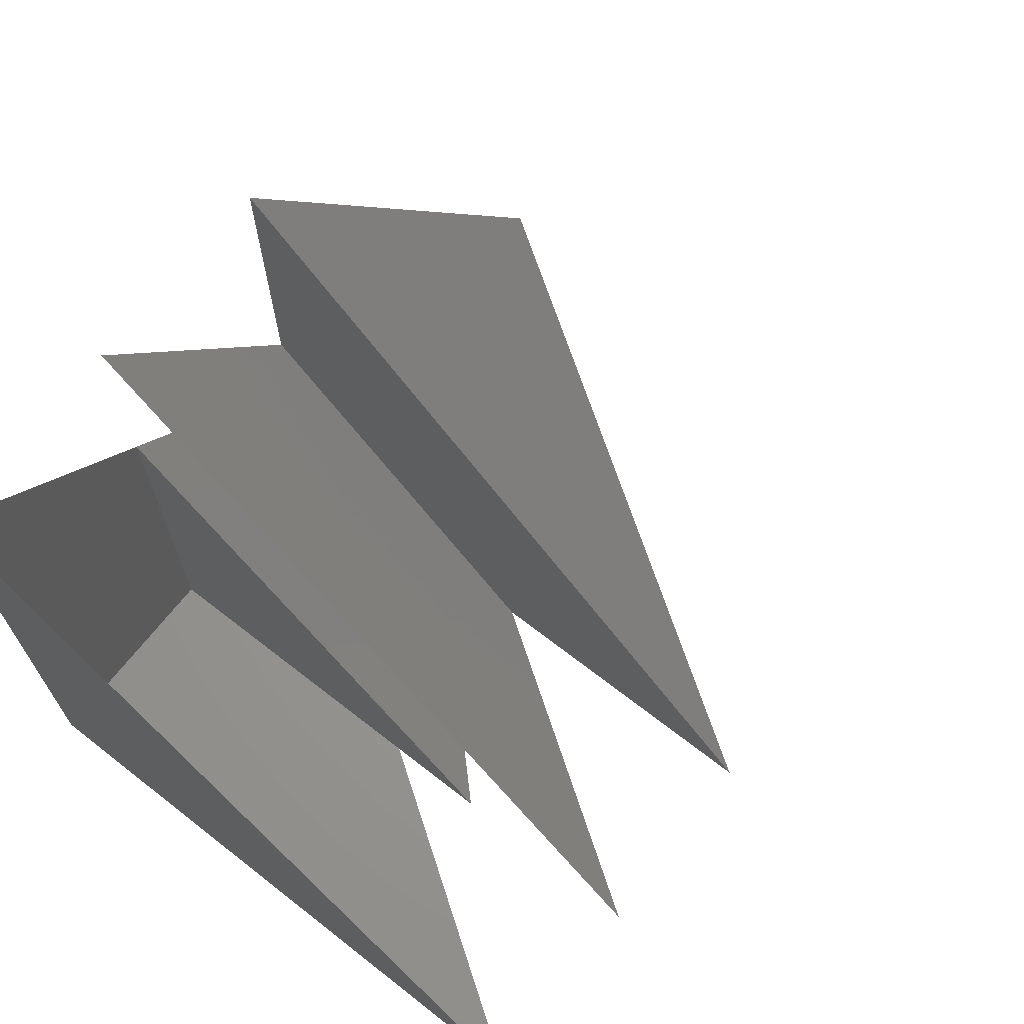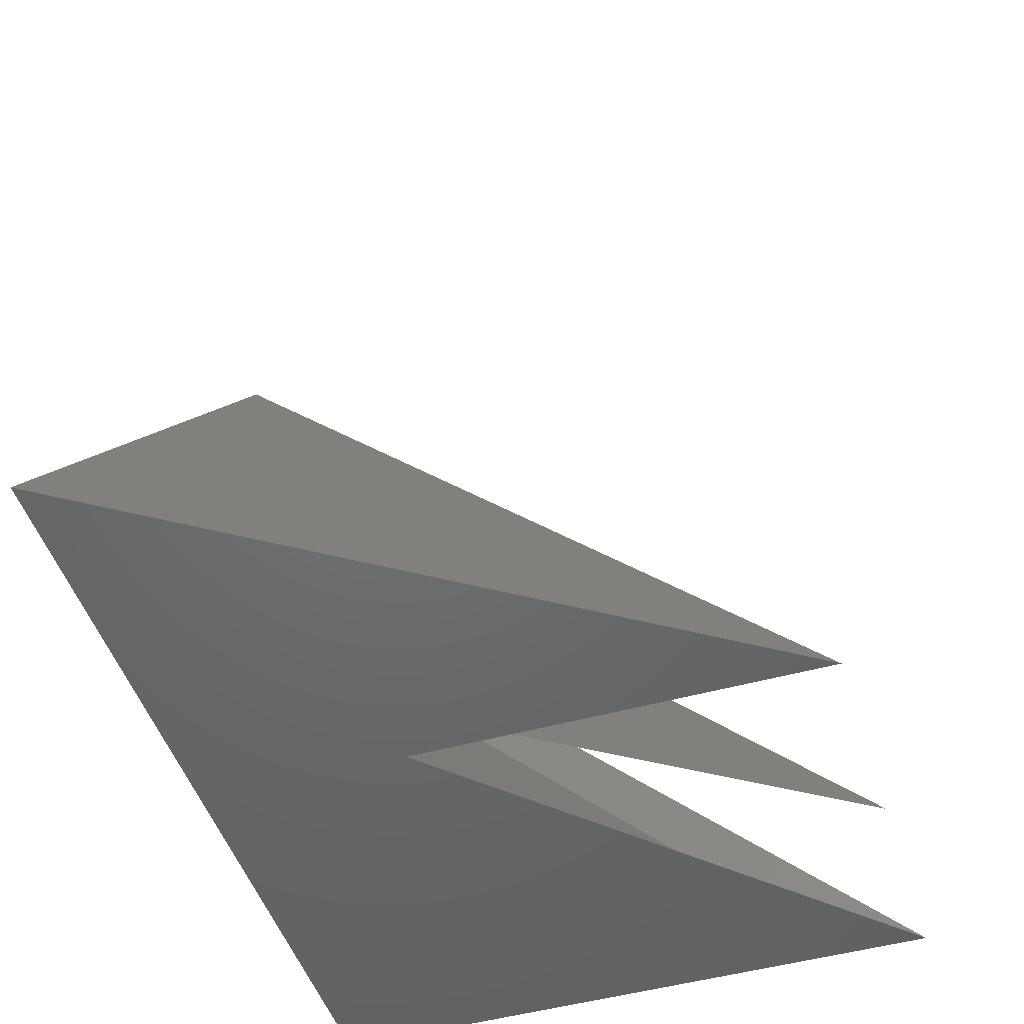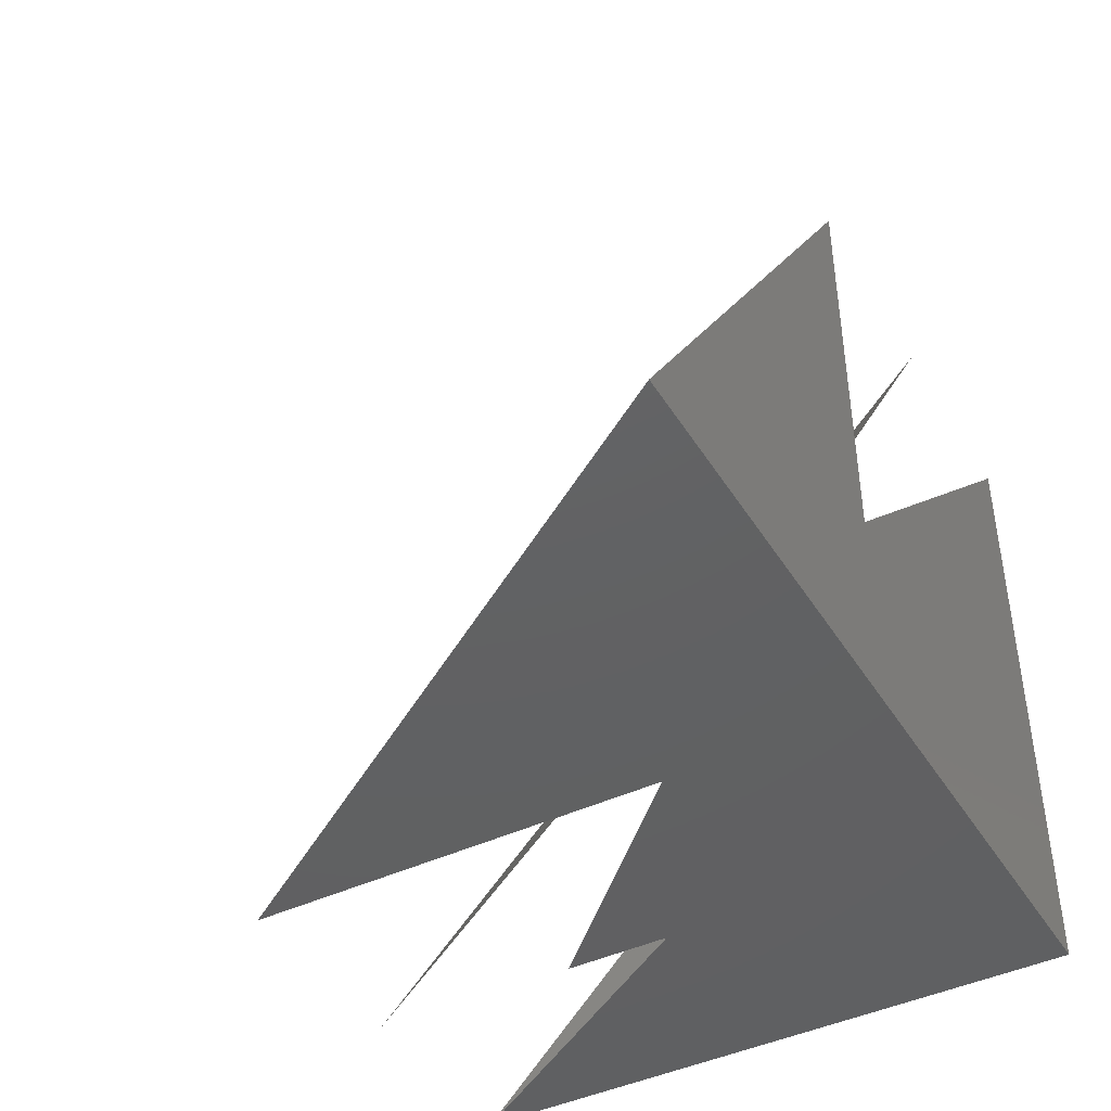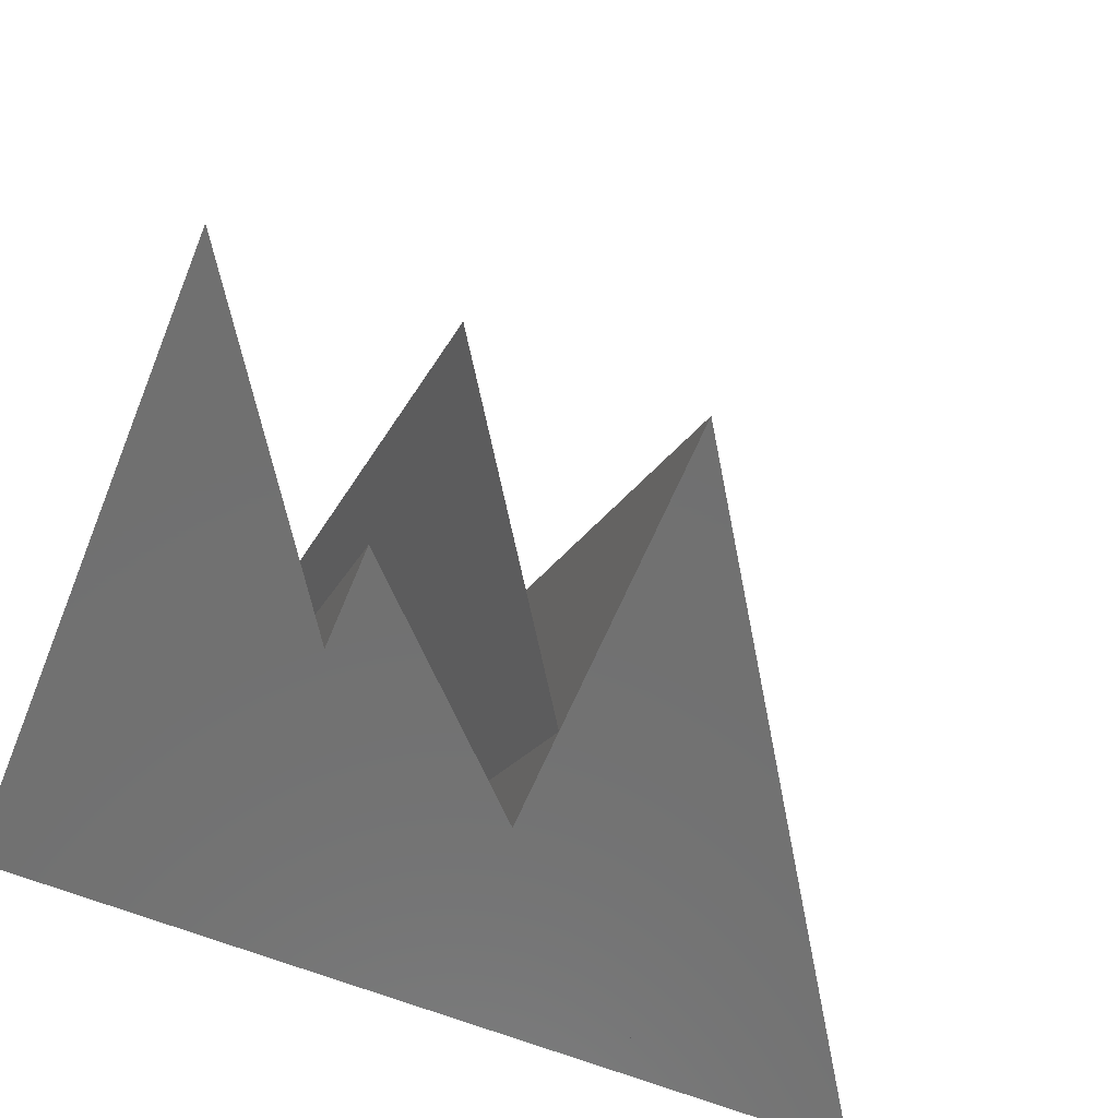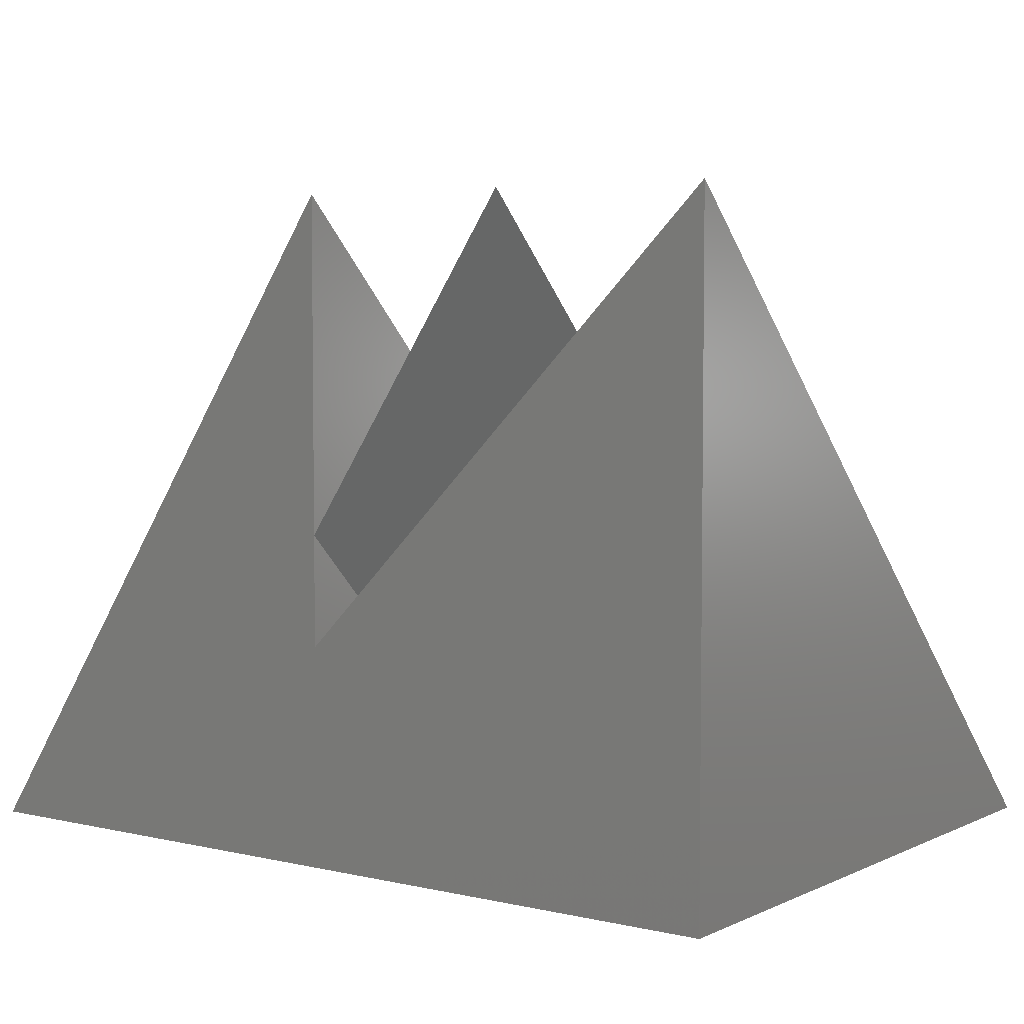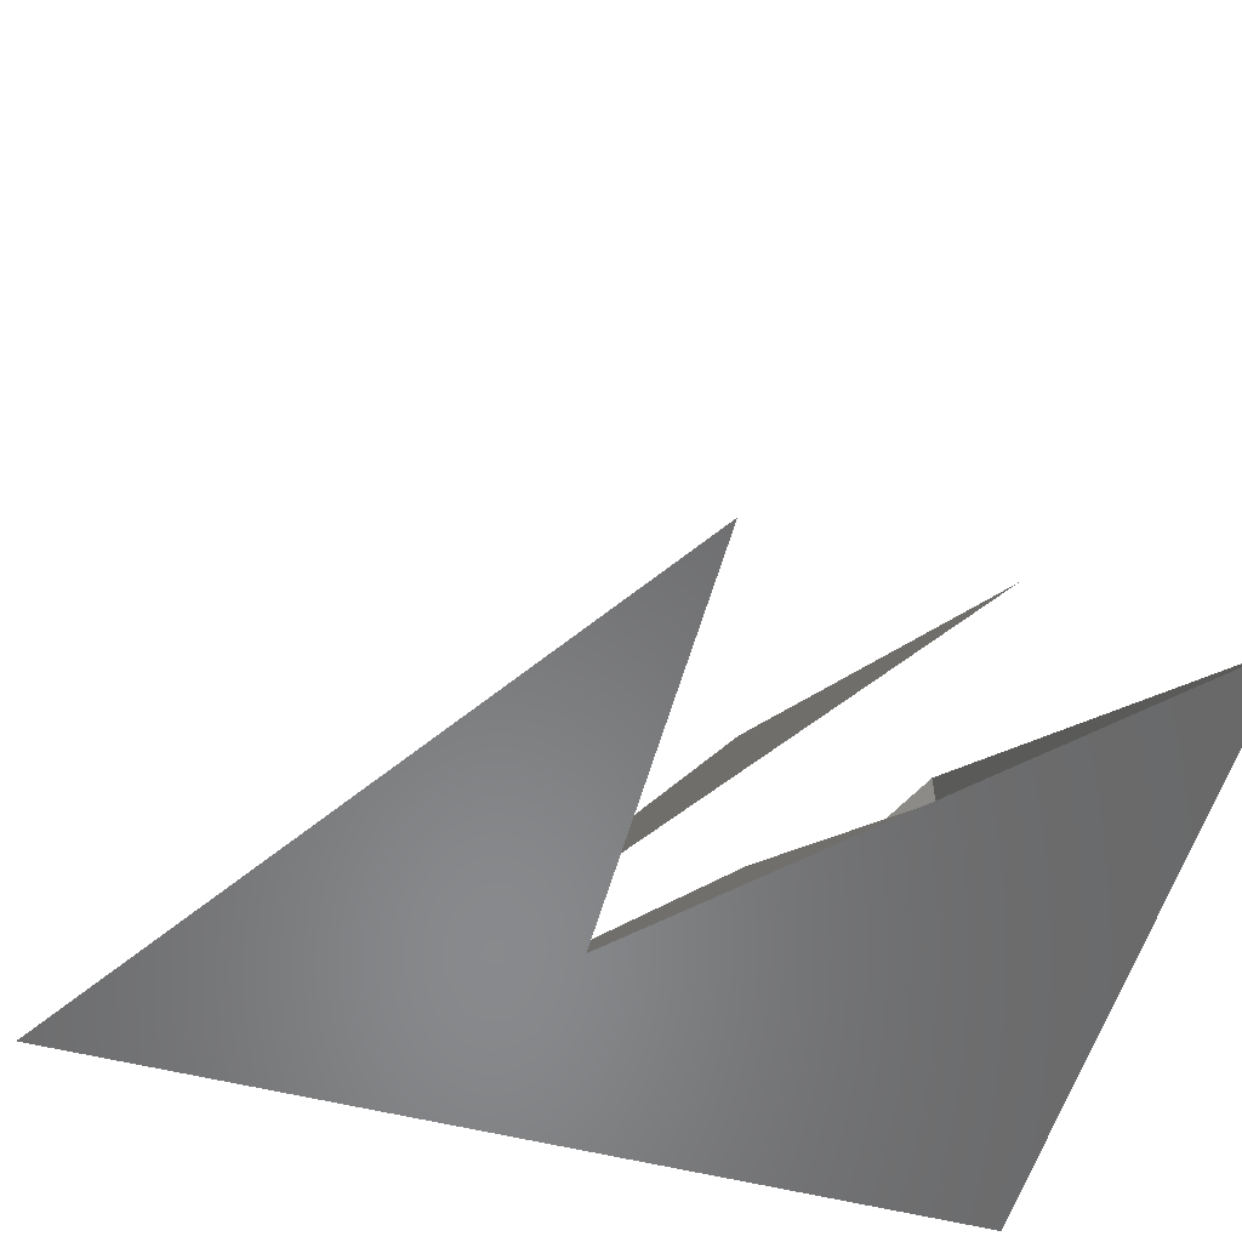
<metadata>
{"format":"stl","ext":"stl","renderer":"f3d","projection":"perspective","resolution":1024,"background":"white","views":[{"elev":68.1,"azim":-52.0,"up":"+Y"},{"elev":-48.5,"azim":107.4,"up":"+Z"},{"elev":-43.2,"azim":119.5,"up":"+Y"},{"elev":-62.5,"azim":-22.4,"up":"+Y"},{"elev":4.9,"azim":-144.2,"up":"+Y"},{"elev":-55.6,"azim":164.9,"up":"+Z"}]}
</metadata>
<code>
# stl→obj: 13 verts, 12 faces
v 0 0 0
v 1 0 0
v 0 0 1
v 0 1 0
v 0.5 0 0
v 1.5 0 0
v 0.5 0 1.5
v 0.5 1.5 0
v -0.5 0 0
v -0.5 0 1.5
v -0.5 1.5 0
v 0 1.5 0
v 0 0 1.5
f 1 2 3
f 1 4 2
f 1 3 4
f 2 4 3
f 5 6 7
f 5 8 6
f 5 7 8
f 6 8 7
f 9 5 10
f 9 11 2
f 9 10 11
f 2 12 13

</code>
